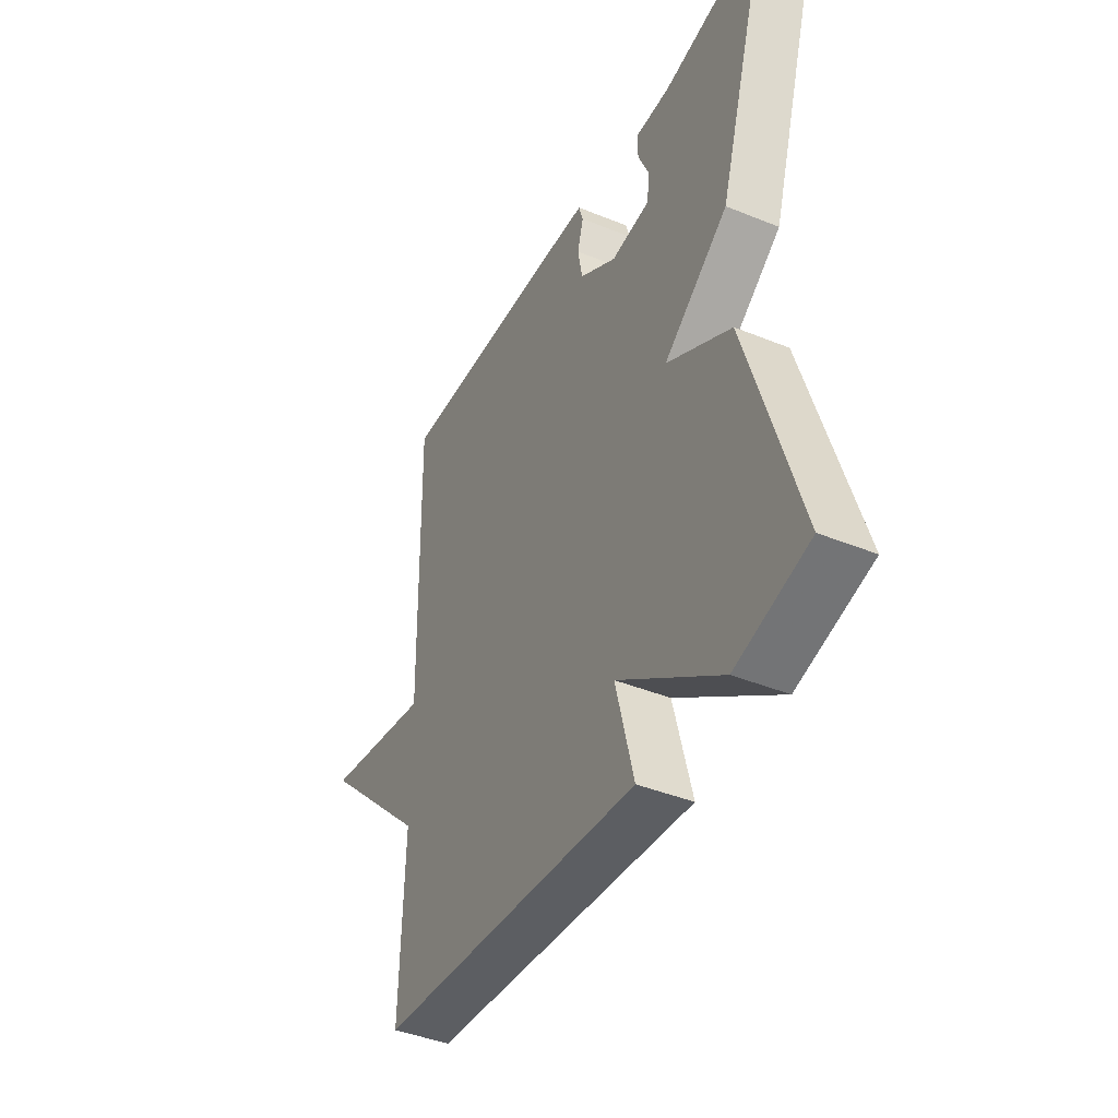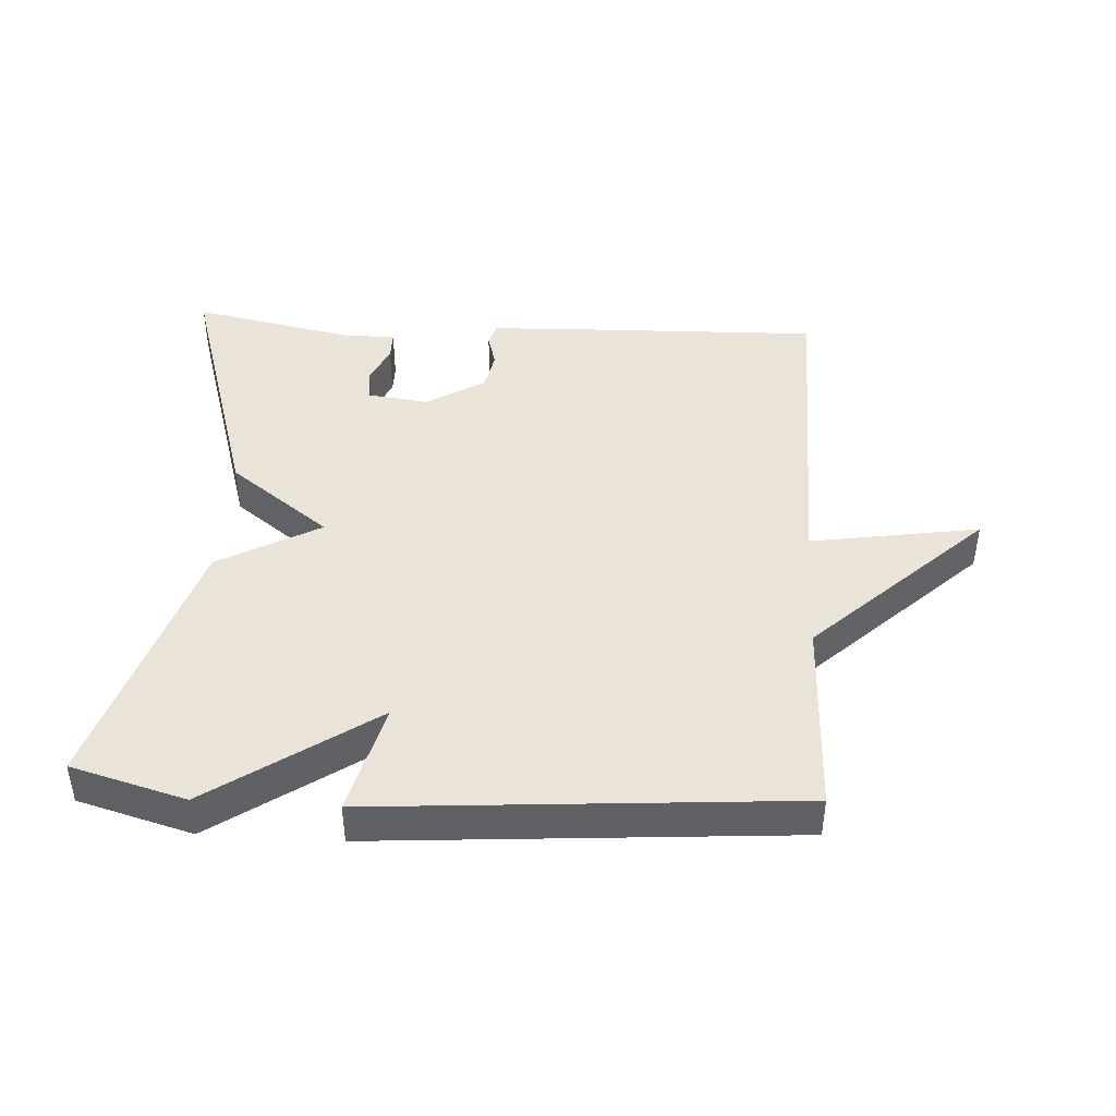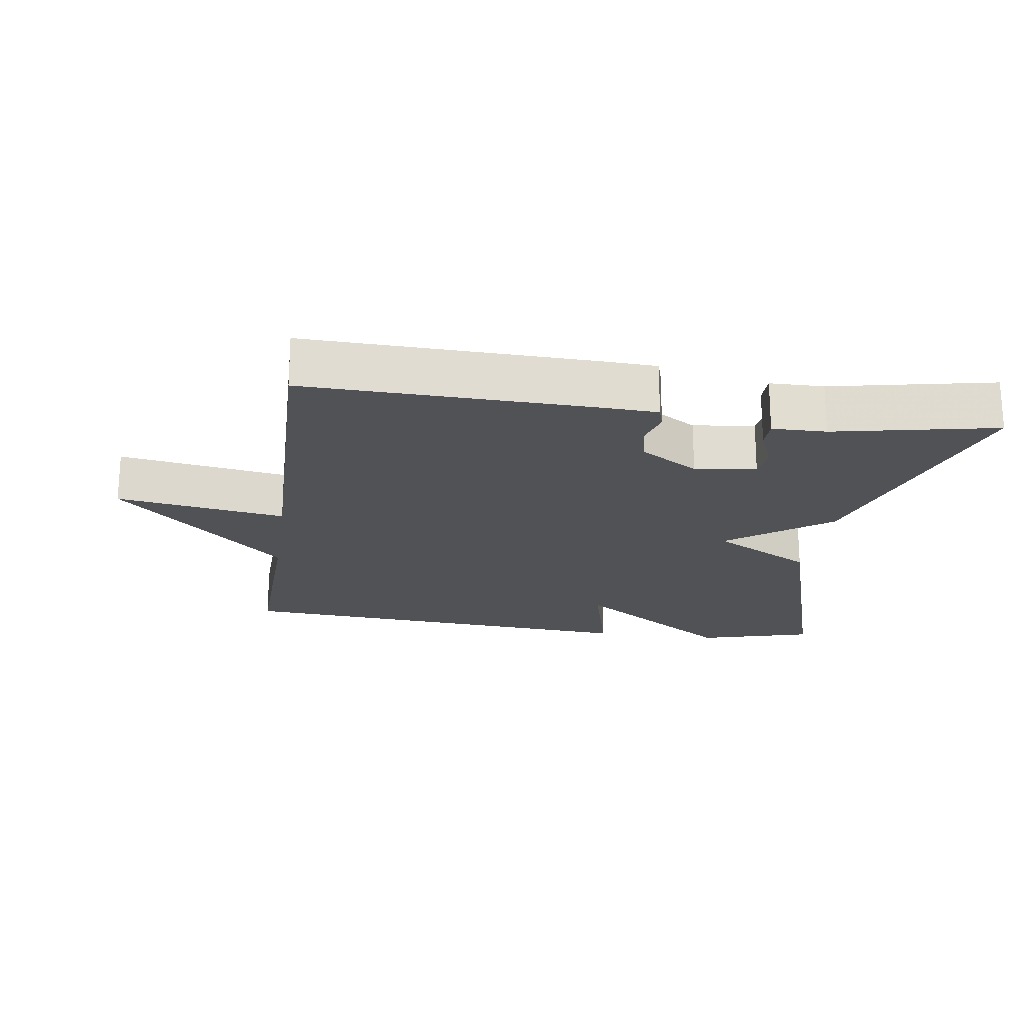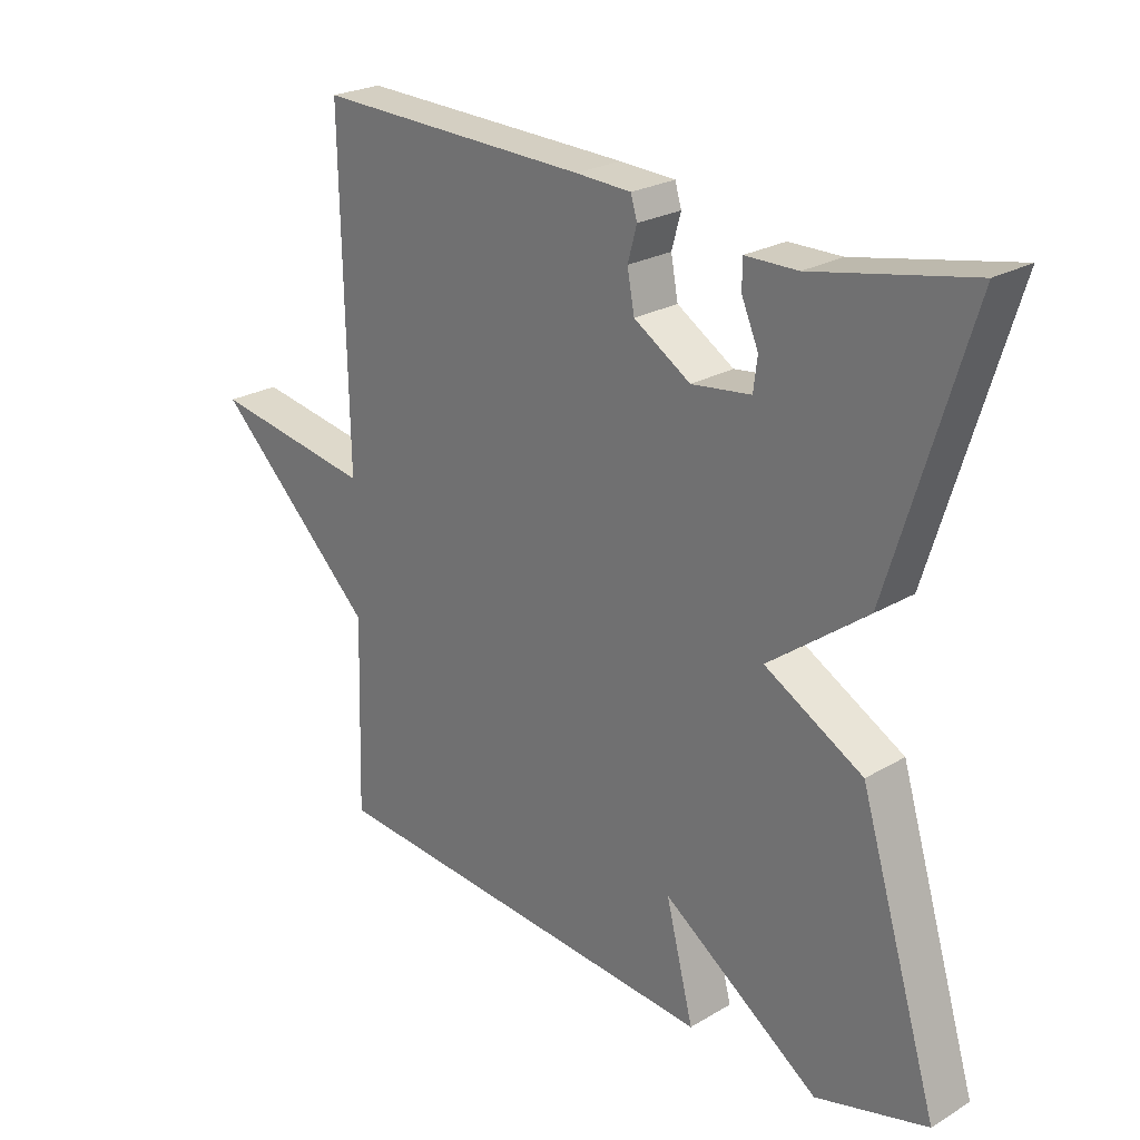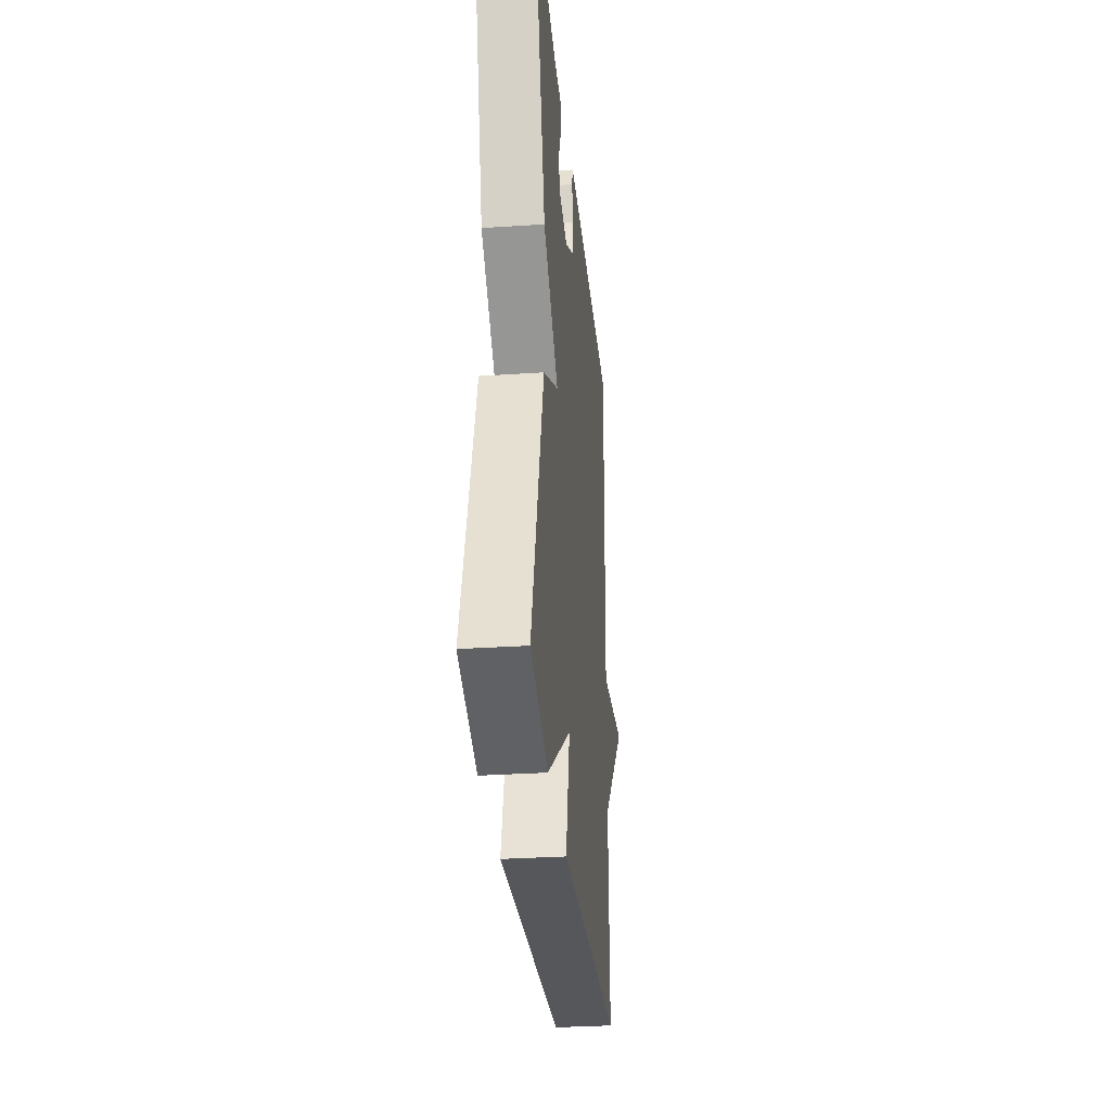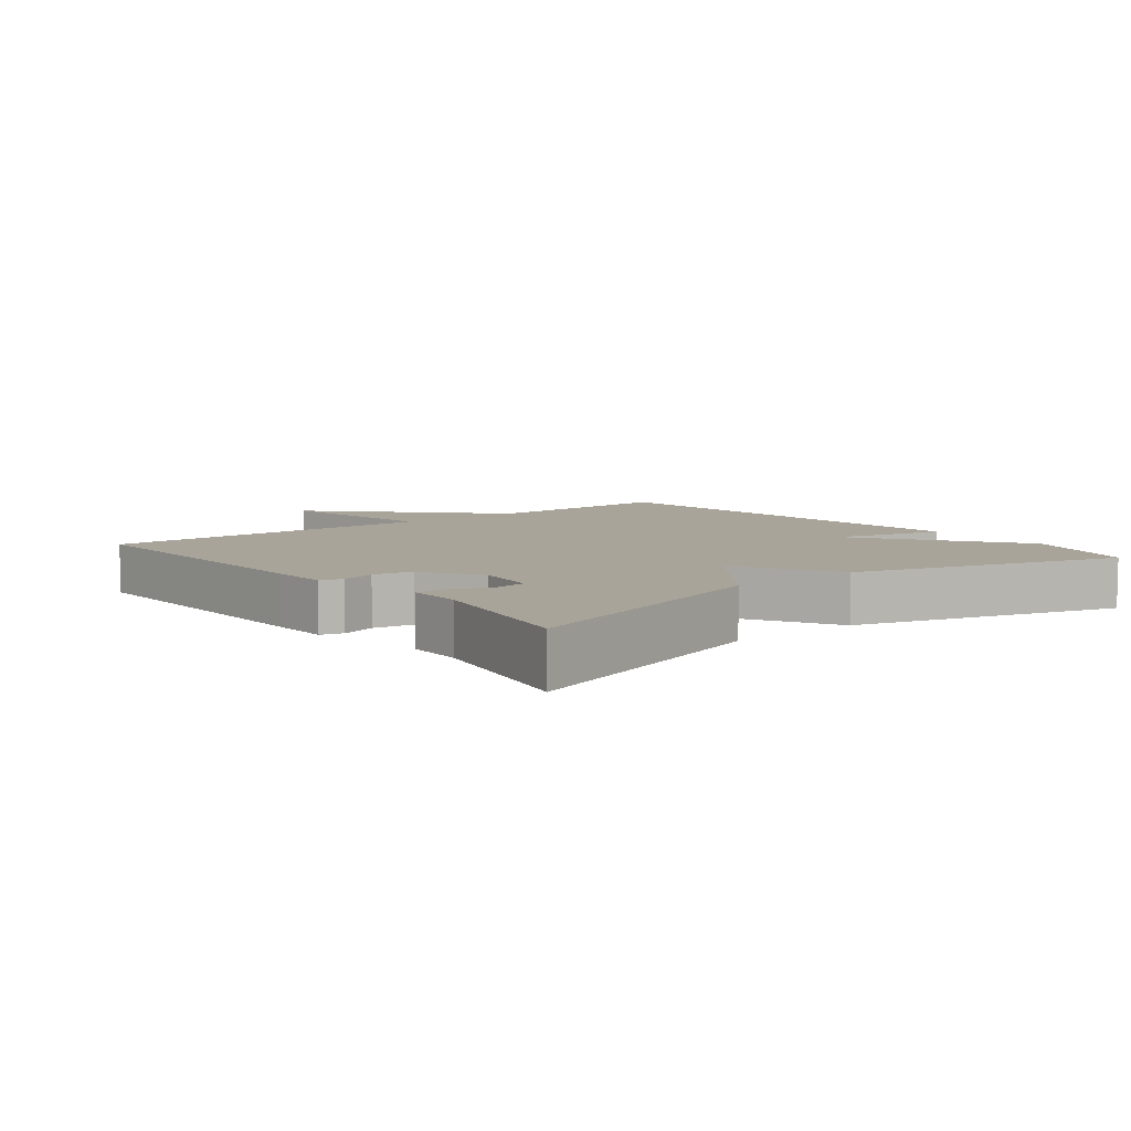
<metadata>
{"format":"obj","ext":"obj","renderer":"f3d","projection":"perspective","resolution":1024,"background":"white","views":[{"elev":-41.6,"azim":63.8,"up":"+Z"},{"elev":43.3,"azim":-176.6,"up":"+Y"},{"elev":-20.6,"azim":-8.3,"up":"+Y"},{"elev":24.4,"azim":46.0,"up":"+Z"},{"elev":-31.2,"azim":95.4,"up":"+Z"},{"elev":7.3,"azim":51.3,"up":"+Y"}]}
</metadata>
<code>
v -0.5 0.07 -0.5
v -0.491 0.07 -0.203
v -0.744 0.07 0.038
v -0.491 0.07 -0.003
v -0.5 0.07 0.5
v -0.076 0.07 0.488
v 0.01 0.07 0.484
v 0.02 0.07 0.451
v 0.006 0.07 0.4
v 0.017 0.07 0.341
v 0.105 0.07 0.286
v 0.197 0.07 0.298
v 0.203 0.07 0.347
v 0.177 0.07 0.407
v 0.177 0.07 0.45
v 0.258 0.07 0.451
v 0.5 0.07 0.5
v 0.378 0.07 0.1
v 0.226 0.07 -0.015
v 0.378 0.07 -0.1
v 0.5 0.07 -0.5
v 0.328 0.07 -0.548
v 0.085 0.07 -0.379
v 0.128 0.07 -0.548
v -0.5 0 -0.5
v -0.491 0 -0.203
v -0.744 0 0.038
v -0.491 0 -0.003
v -0.5 0 0.5
v -0.076 0 0.488
v 0.01 0 0.484
v 0.02 0 0.451
v 0.006 0 0.4
v 0.017 0 0.341
v 0.105 0 0.286
v 0.197 0 0.298
v 0.203 0 0.347
v 0.177 0 0.407
v 0.177 0 0.45
v 0.258 0 0.451
v 0.5 0 0.5
v 0.378 0 0.1
v 0.226 0 -0.015
v 0.378 0 -0.1
v 0.5 0 -0.5
v 0.328 0 -0.548
v 0.085 0 -0.379
v 0.128 0 -0.548
f 23 24 1 2
f 21 22 23
f 20 21 23
f 19 20 23
f 19 23 2
f 16 17 18 19
f 13 14 15 16
f 12 13 16 19
f 11 12 19 2
f 7 8 9
f 6 7 9
f 5 6 9
f 4 5 9
f 4 9 10
f 2 3 4
f 2 4 10 11
f 26 25 48 47
f 47 46 45
f 47 45 44
f 47 44 43
f 26 47 43
f 43 42 41 40
f 40 39 38 37
f 43 40 37 36
f 26 43 36 35
f 33 32 31
f 33 31 30
f 33 30 29
f 33 29 28
f 34 33 28
f 28 27 26
f 35 34 28 26
f 1 25 26 2
f 2 26 27 3
f 3 27 28 4
f 4 28 29 5
f 5 29 30 6
f 6 30 31 7
f 7 31 32 8
f 8 32 33 9
f 9 33 34 10
f 10 34 35 11
f 11 35 36 12
f 12 36 37 13
f 13 37 38 14
f 14 38 39 15
f 15 39 40 16
f 16 40 41 17
f 17 41 42 18
f 18 42 43 19
f 19 43 44 20
f 20 44 45 21
f 21 45 46 22
f 22 46 47 23
f 23 47 48 24
f 24 48 25 1

</code>
